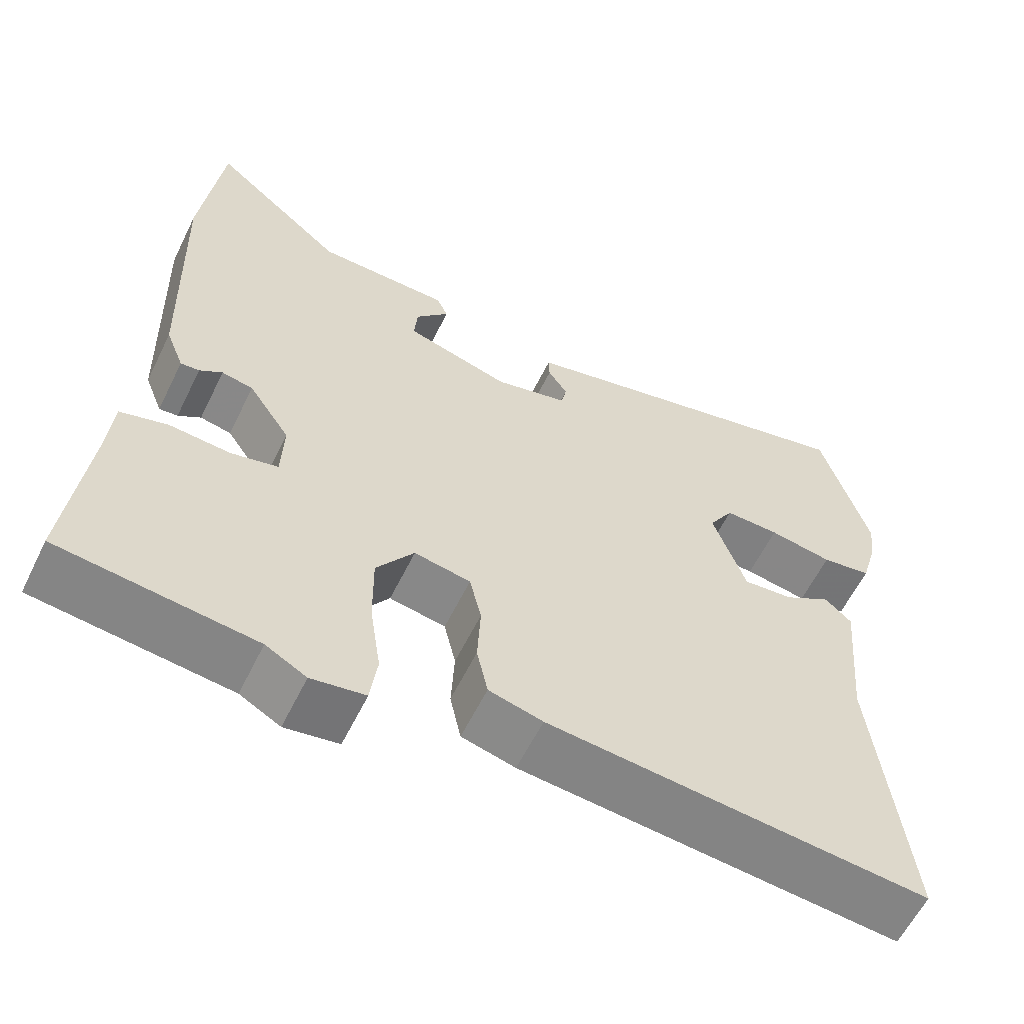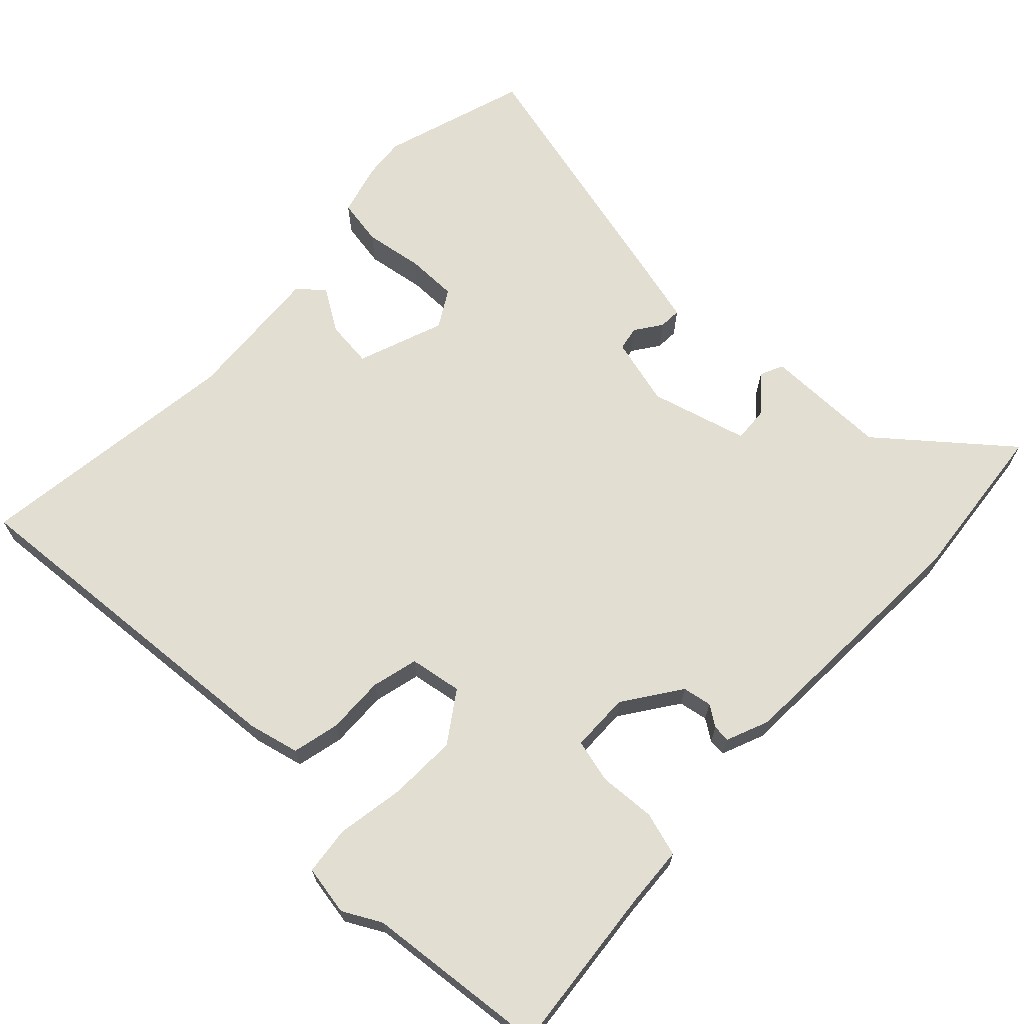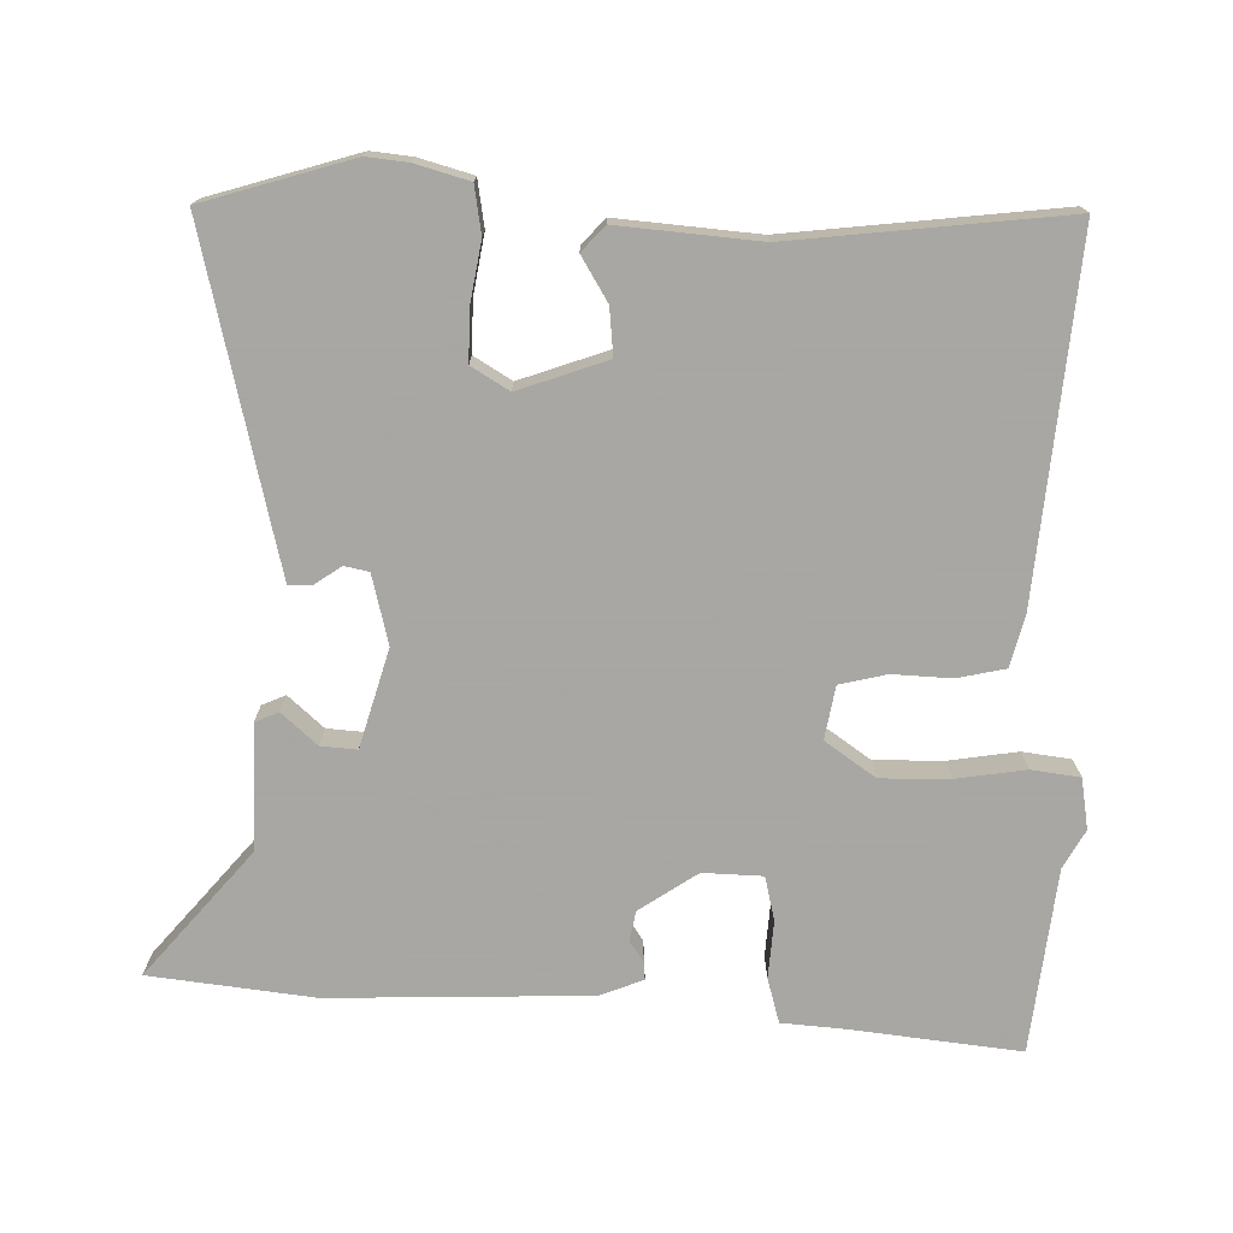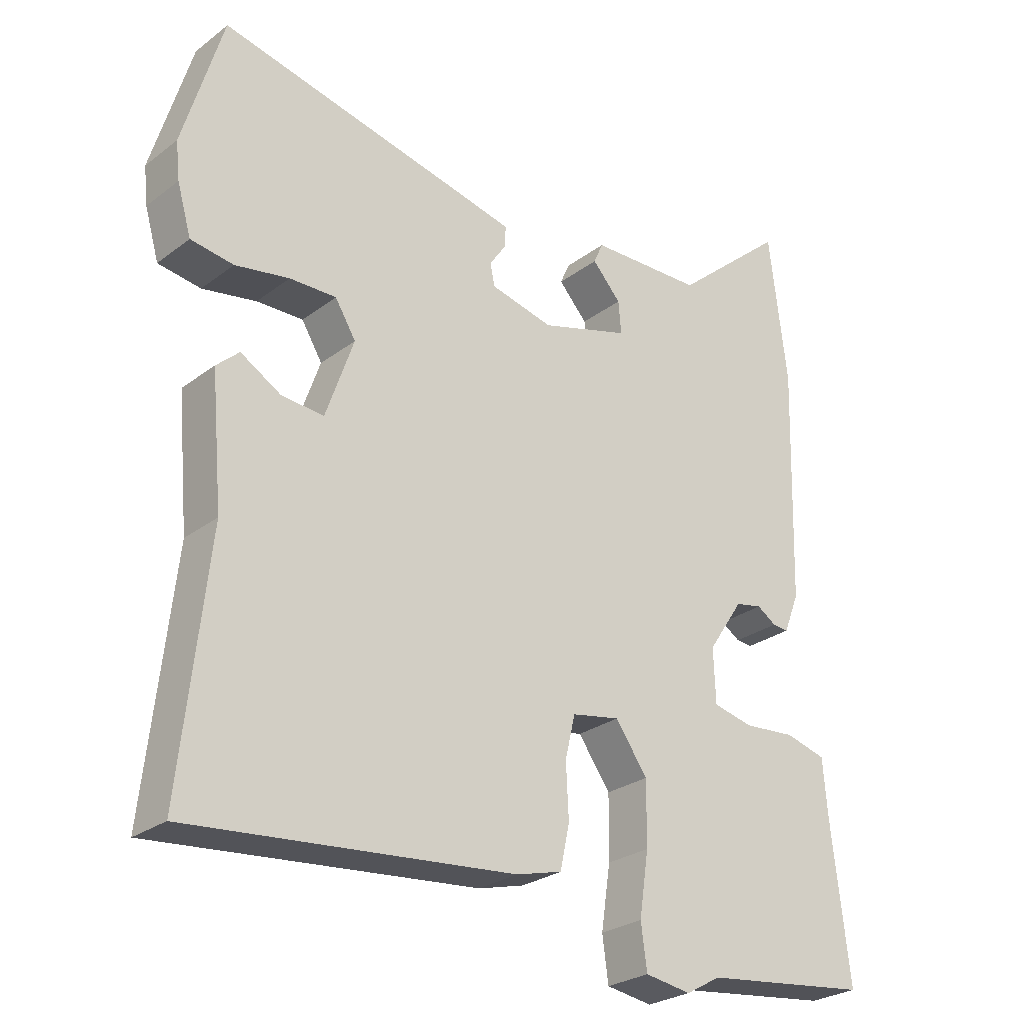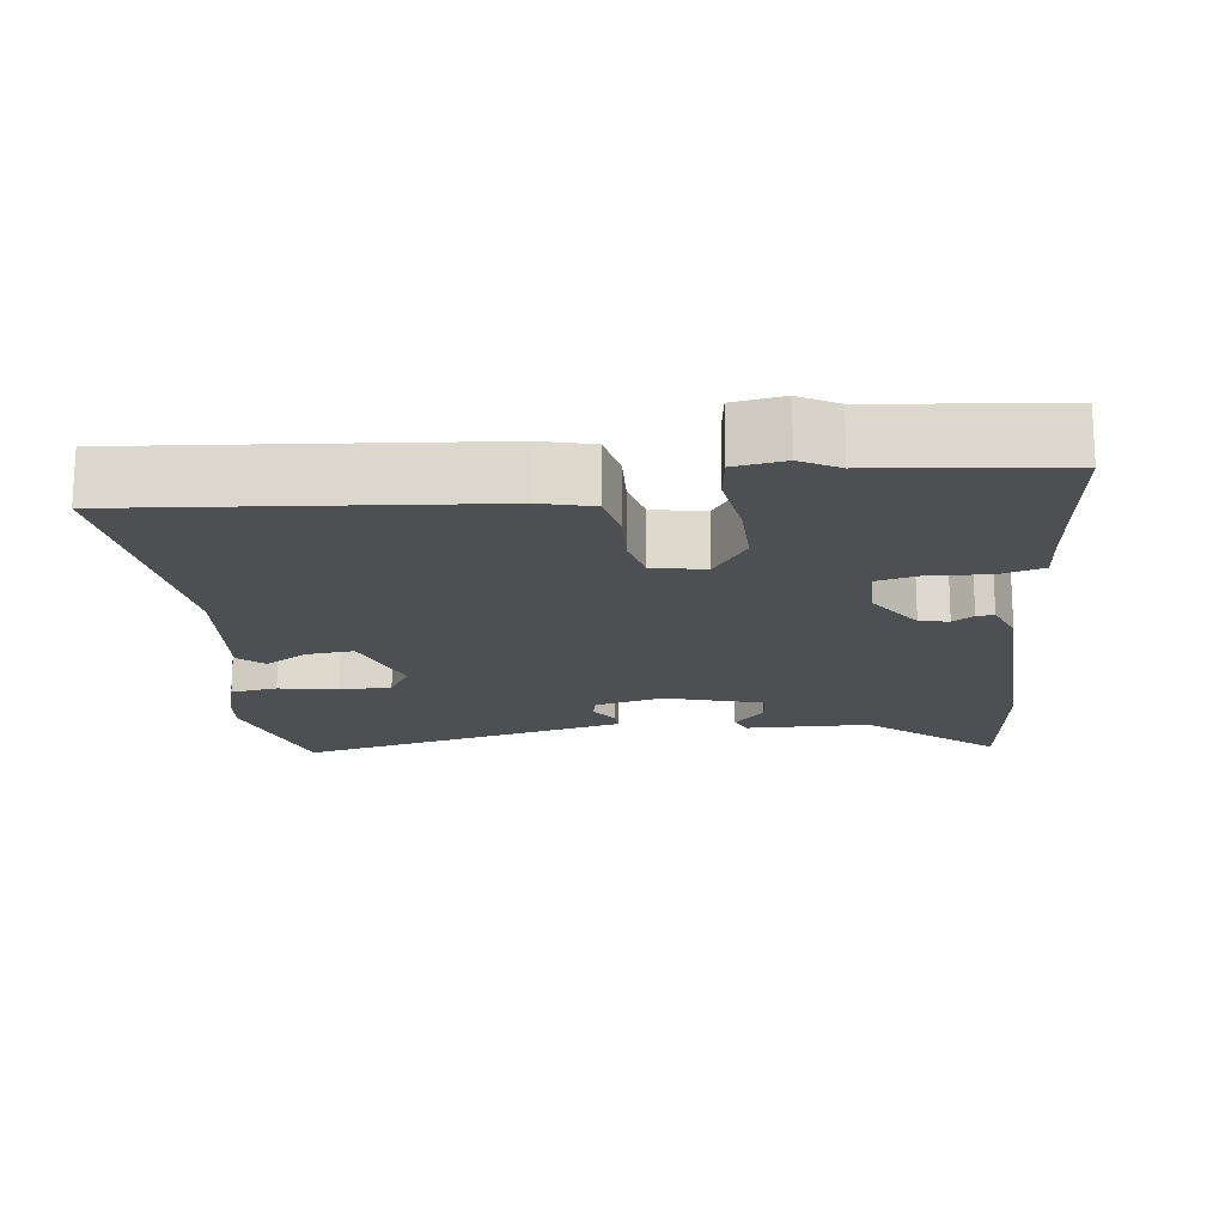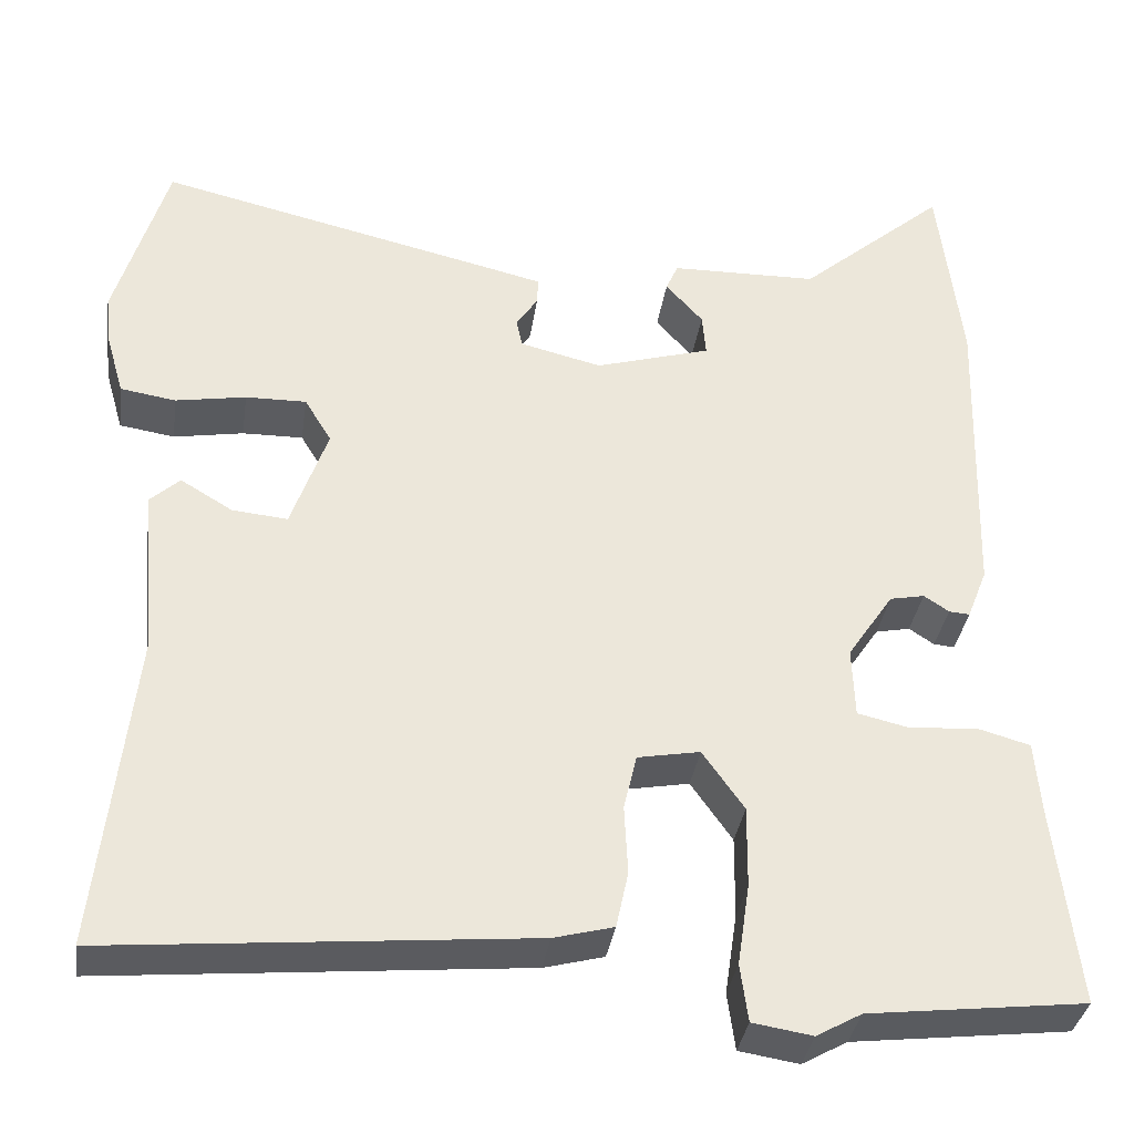
<metadata>
{"format":"obj","ext":"obj","renderer":"f3d","projection":"perspective","resolution":1024,"background":"white","views":[{"elev":-59.8,"azim":-26.0,"up":"+Z"},{"elev":67.7,"azim":-135.5,"up":"+Y"},{"elev":-74.4,"azim":88.9,"up":"+Y"},{"elev":-26.5,"azim":139.6,"up":"+Z"},{"elev":-17.5,"azim":-173.0,"up":"+Y"},{"elev":-34.8,"azim":171.8,"up":"+Z"}]}
</metadata>
<code>
v -0.511 0.07 0.408
v -0.484 0.07 0.632
v -0.315 0.07 0.488
v -0.145 0.07 0.485
v -0.131 0.07 0.453
v -0.174 0.07 0.405
v -0.178 0.07 0.356
v -0.045 0.07 0.317
v 0.049 0.07 0.34
v 0.056 0.07 0.373
v 0.031 0.07 0.41
v 0.03 0.07 0.441
v 0.11 0.07 0.46
v 0.486 0.07 0.547
v 0.546 0.07 0.346
v 0.54 0.07 0.29
v 0.519 0.07 0.217
v 0.455 0.07 0.207
v 0.374 0.07 0.221
v 0.304 0.07 0.222
v 0.273 0.07 0.171
v 0.315 0.07 0.051
v 0.379 0.07 0.057
v 0.439 0.07 0.093
v 0.473 0.07 0.062
v 0.456 0.07 -0.13
v 0.497 0.07 -0.501
v 0.011 0.07 -0.457
v -0.058 0.07 -0.439
v -0.072 0.07 -0.374
v -0.068 0.07 -0.294
v -0.083 0.07 -0.23
v -0.155 0.07 -0.217
v -0.203 0.07 -0.285
v -0.202 0.07 -0.379
v -0.188 0.07 -0.473
v -0.197 0.07 -0.539
v -0.266 0.07 -0.55
v -0.318 0.07 -0.521
v -0.568 0.07 -0.492
v -0.541 0.07 -0.261
v -0.534 0.07 -0.176
v -0.473 0.07 -0.159
v -0.395 0.07 -0.165
v -0.335 0.07 -0.151
v -0.332 0.07 -0.07
v -0.385 0.07 0.009
v -0.425 0.07 0.017
v -0.454 0.07 -0.002
v -0.478 0.07 -0.004
v -0.501 0.07 0.055
v -0.511 0 0.408
v -0.484 0 0.632
v -0.315 0 0.488
v -0.145 0 0.485
v -0.131 0 0.453
v -0.174 0 0.405
v -0.178 0 0.356
v -0.045 0 0.317
v 0.049 0 0.34
v 0.056 0 0.373
v 0.031 0 0.41
v 0.03 0 0.441
v 0.11 0 0.46
v 0.486 0 0.547
v 0.546 0 0.346
v 0.54 0 0.29
v 0.519 0 0.217
v 0.455 0 0.207
v 0.374 0 0.221
v 0.304 0 0.222
v 0.273 0 0.171
v 0.315 0 0.051
v 0.379 0 0.057
v 0.439 0 0.093
v 0.473 0 0.062
v 0.456 0 -0.13
v 0.497 0 -0.501
v 0.011 0 -0.457
v -0.058 0 -0.439
v -0.072 0 -0.374
v -0.068 0 -0.294
v -0.083 0 -0.23
v -0.155 0 -0.217
v -0.203 0 -0.285
v -0.202 0 -0.379
v -0.188 0 -0.473
v -0.197 0 -0.539
v -0.266 0 -0.55
v -0.318 0 -0.521
v -0.568 0 -0.492
v -0.541 0 -0.261
v -0.534 0 -0.176
v -0.473 0 -0.159
v -0.395 0 -0.165
v -0.335 0 -0.151
v -0.332 0 -0.07
v -0.385 0 0.009
v -0.425 0 0.017
v -0.454 0 -0.002
v -0.478 0 -0.004
v -0.501 0 0.055
f 1 2 3
f 51 1 3
f 50 51 3
f 49 50 3
f 48 49 3
f 47 48 3 4
f 41 42 43 44
f 41 44 45
f 40 41 45
f 39 40 45
f 39 45 46
f 38 39 46
f 37 38 46
f 36 37 46
f 35 36 46
f 29 30 31
f 28 29 31
f 27 28 31
f 26 27 31
f 26 31 32
f 25 26 32
f 24 25 32
f 23 24 32
f 22 23 32 33
f 17 18 19
f 16 17 19
f 15 16 19
f 14 15 19
f 13 14 19
f 12 13 19
f 11 12 19
f 10 11 19
f 9 10 19 20
f 8 9 20 21
f 4 5 6
f 47 4 6
f 46 47 6 7
f 34 35 46
f 46 7 8
f 34 46 8
f 33 34 8
f 8 21 22 33
f 54 53 52
f 54 52 102
f 54 102 101
f 54 101 100
f 54 100 99
f 55 54 99 98
f 95 94 93 92
f 96 95 92
f 96 92 91
f 96 91 90
f 97 96 90
f 97 90 89
f 97 89 88
f 97 88 87
f 97 87 86
f 82 81 80
f 82 80 79
f 82 79 78
f 82 78 77
f 83 82 77
f 83 77 76
f 83 76 75
f 83 75 74
f 84 83 74 73
f 70 69 68
f 70 68 67
f 70 67 66
f 70 66 65
f 70 65 64
f 70 64 63
f 70 63 62
f 70 62 61
f 71 70 61 60
f 72 71 60 59
f 57 56 55
f 57 55 98
f 58 57 98 97
f 97 86 85
f 59 58 97
f 59 97 85
f 59 85 84
f 84 73 72 59
f 1 52 53 2
f 2 53 54 3
f 3 54 55 4
f 4 55 56 5
f 5 56 57 6
f 6 57 58 7
f 7 58 59 8
f 8 59 60 9
f 9 60 61 10
f 10 61 62 11
f 11 62 63 12
f 12 63 64 13
f 13 64 65 14
f 14 65 66 15
f 15 66 67 16
f 16 67 68 17
f 17 68 69 18
f 18 69 70 19
f 19 70 71 20
f 20 71 72 21
f 21 72 73 22
f 22 73 74 23
f 23 74 75 24
f 24 75 76 25
f 25 76 77 26
f 26 77 78 27
f 27 78 79 28
f 28 79 80 29
f 29 80 81 30
f 30 81 82 31
f 31 82 83 32
f 32 83 84 33
f 33 84 85 34
f 34 85 86 35
f 35 86 87 36
f 36 87 88 37
f 37 88 89 38
f 38 89 90 39
f 39 90 91 40
f 40 91 92 41
f 41 92 93 42
f 42 93 94 43
f 43 94 95 44
f 44 95 96 45
f 45 96 97 46
f 46 97 98 47
f 47 98 99 48
f 48 99 100 49
f 49 100 101 50
f 50 101 102 51
f 51 102 52 1

</code>
